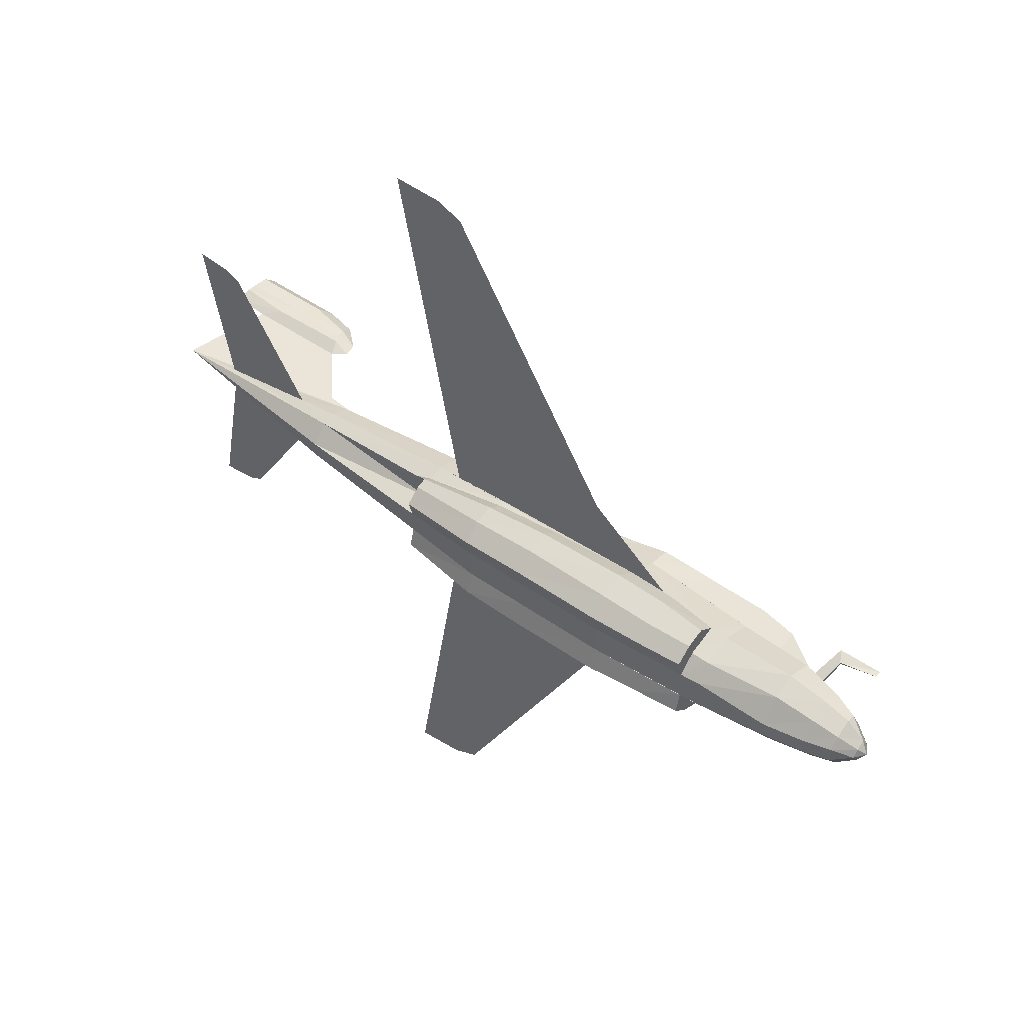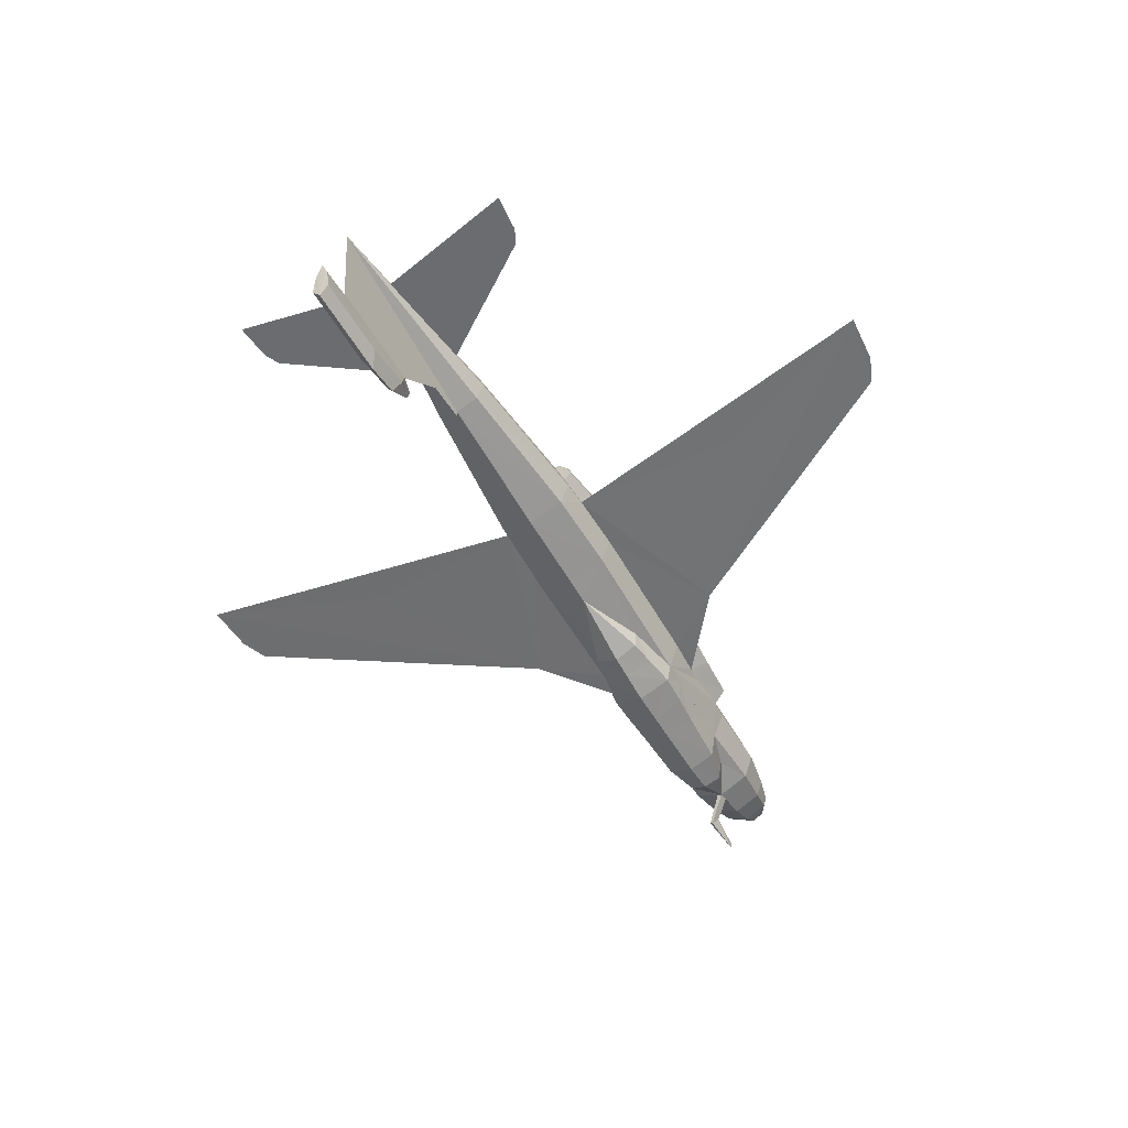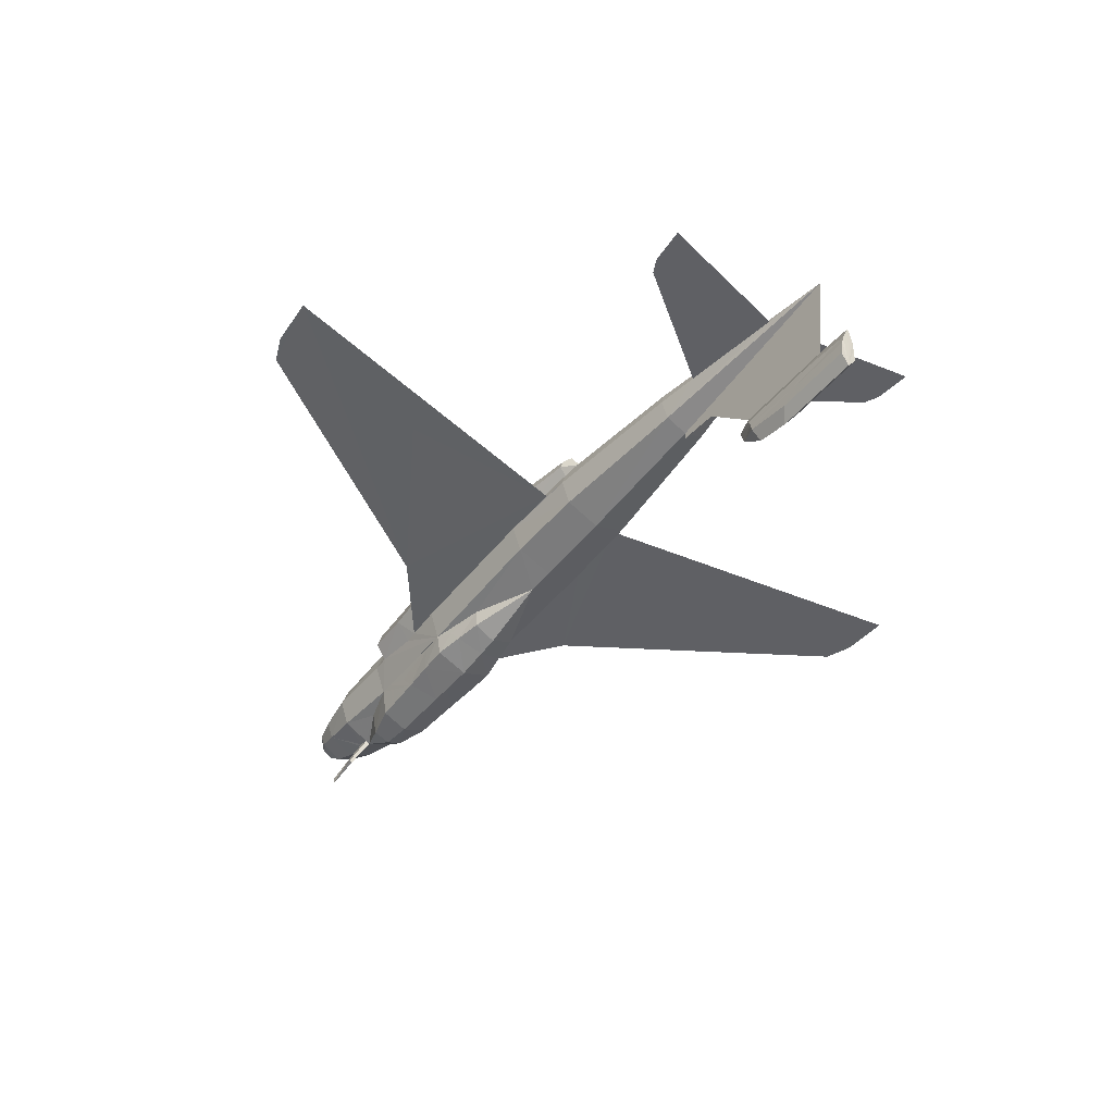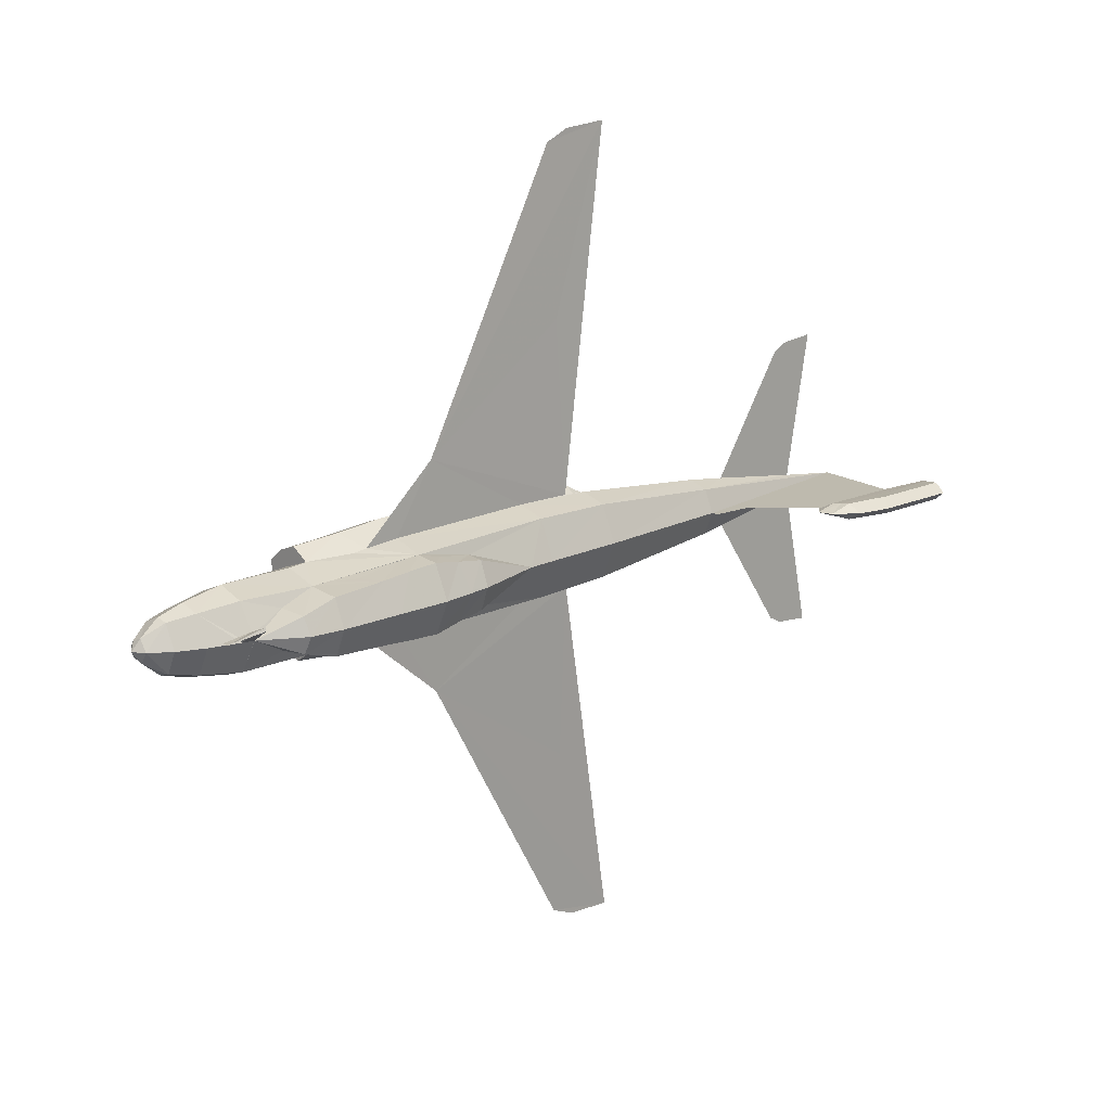
<metadata>
{"format":"obj","ext":"obj","renderer":"f3d","projection":"perspective","resolution":1024,"background":"white","views":[{"elev":44.6,"azim":43.7,"up":"+Y"},{"elev":-50.9,"azim":-59.9,"up":"+Z"},{"elev":-42.2,"azim":-127.7,"up":"+Z"},{"elev":15.9,"azim":140.0,"up":"+Y"}]}
</metadata>
<code>
v -0.07476 -0.04185 -0.01247
v -0.1666 -0.03935 -0.003044
v -0.1676 0.0001289 -0.01866
v -0.07268 -0.0526 0.01865
v -0.1367 -0.0501 0.02299
v -0.07279 -0.05178 0.01706
v -0.3303 -0.02474 0.01455
v -0.3309 0.000238 0.004391
v -0.1647 -0.04846 0.02489
v -0.3288 -0.03218 0.03609
v 0.2297 -0.03489 0.03065
v 0.2097 -0.03566 0.03199
v 0.2075 -0.04657 -0.0001423
v 0.2308 -0.0174 0.04684
v 0.2109 -0.01739 0.04979
v -0.0723 -0.05105 0.02427
v -0.1637 -0.043 0.04095
v -0.1818 -0.03981 0.04623
v -0.3279 -0.02751 0.05055
v 0.2309 -0.00135 0.047
v 0.1033 -0.001251 0.06362
v 0.1033 -0.0173 0.06347
v -0.0688 -0.00101 0.07521
v -0.06884 -0.01706 0.07505
v -0.1614 -0.0007998 0.0734
v -0.1614 -0.01284 0.07328
v -0.3266 -0.000408 0.06843
v -0.0006304 -0.0527 0.0138
v 0.2087 -0.05879 0.01815
v 0.1565 -0.0627 0.01841
v 0.155 -0.04642 -0.004646
v 0.2101 -0.05177 0.03824
v 0.1583 -0.05334 0.04492
v 0.1023 -0.05729 0.05026
v 0.1005 -0.06665 0.02374
v 0.0006879 -0.06654 0.03368
v 0.002267 -0.05875 0.05698
v -0.07109 -0.06327 0.04256
v -0.06973 -0.05625 0.06265
v -0.163 -0.05033 0.05129
v -0.1622 -0.04643 0.06254
v 0.2113 -0.0383 0.05518
v 0.1595 -0.03907 0.06268
v 0.1591 -0.01735 0.05649
v 0.1037 -0.04144 0.07043
v 0.003648 -0.0421 0.07716
v 0.003215 -0.01716 0.0702
v -0.0684 -0.0404 0.08202
v -0.1611 -0.03295 0.07868
v -0.1633 -0.04145 0.04577
v -0.1631 -0.02062 0.04918
v -0.3266 -0.008432 0.06835
v -0.5609 0.0002407 0.05204
v 0.09758 -0.0396 -0.03289
v 0.3992 -0.001026 -0.02062
v 0.3997 -0.01314 -0.01274
v 0.408 -0.001159 -0.009155
v 0.3797 -0.02916 -0.01155
v 0.3782 -0.02584 -0.02267
v 0.3781 -0.0008368 -0.03529
v 0.3493 -0.0006764 -0.04541
v 0.3503 -0.03052 -0.0305
v 0.2276 -0.045 -0.001473
v 0.3076 -0.04511 -0.006861
v 0.3064 -0.03518 -0.03644
v 0.3517 -0.03715 -0.009745
v 0.3045 -0.0004935 -0.05446
v 0.3046 -0.005332 -0.0521
v 0.3167 -0.0005426 -0.05206
v 0.3207 0.01334 -0.07712
v 0.3127 0.01828 -0.08779
v 0.3587 0.01576 -0.08609
v 0.3581 0.01584 -0.09409
v -0.04469 1.241e-05 -0.03256
v 0.03376 -0.02566 -0.04936
v 0.03345 -0.02746 -0.03006
v 0.03466 0.0001251 -0.06042
v 0.3208 0.01653 -0.07549
v 0.3128 0.02147 -0.08616
v 0.3818 -0.02133 0.006888
v 0.4013 -0.009238 -0.002346
v 0.3816 -0.009386 0.01667
v 0.4008 -0.001269 0.003392
v 0.3547 -0.02774 0.01186
v 0.3541 -0.009427 0.02656
v 0.3109 -0.03493 0.01795
v 0.3107 -0.009446 0.03753
v 0.3107 -0.001422 0.03761
v 0.3542 -0.001403 0.02664
v 0.3816 -0.001362 0.01675
v 0.3169 0.003444 -0.04962
v 0.3046 0.004296 -0.05201
v 0.1318 6.879e-05 -0.075
v 0.1526 3.958e-05 -0.0764
v 0.1631 -0.03221 -0.06376
v 0.06406 -0.0305 -0.05306
v -0.4475 -0.007409 -0.08999
v -0.5002 -0.008033 -0.0969
v -0.4874 0.001697 -0.1097
v -0.4452 -0.006706 -0.08048
v -0.5135 -0.00657 -0.0799
v -0.5883 -0.00791 -0.09097
v -0.5874 0.001838 -0.103
v -0.5896 -0.006463 -0.07478
v -0.4415 -0.005988 -0.07268
v -0.5318 -0.005075 -0.06498
v -0.4341 0.001079 -0.05863
v -0.5502 0.001242 -0.05082
v -0.5906 -0.004945 -0.06585
v -0.592 0.001324 -0.05042
v -0.4254 0.001331 -0.08575
v -0.4508 0.001566 -0.1041
v -0.4204 0.001163 -0.07001
v -0.4452 0.009342 -0.08032
v -0.4414 0.008454 -0.07254
v -0.07581 4.007e-05 -0.02886
v -0.1664 0.03928 -0.002262
v -0.07258 0.05092 0.01808
v -0.1365 0.04939 0.02398
v -0.07247 0.05171 0.01969
v -0.3302 0.02501 0.01504
v -0.3287 0.03201 0.03673
v 0.2099 0.03334 0.03268
v 0.2077 0.0449 0.0007676
v 0.2277 0.04326 -0.0005953
v 0.211 0.01471 0.05011
v 0.2299 0.03251 0.03132
v -0.1645 0.04783 0.02585
v -0.3277 0.02705 0.05109
v 0.1592 0.01475 0.05681
v 0.1034 0.0148 0.06378
v 0.003282 0.01494 0.07052
v -0.06877 0.01504 0.07537
v -0.1614 0.01124 0.07352
v -0.3266 0.007615 0.06851
v 0.09917 0.04913 0.0008766
v -0.0004143 0.05161 0.01484
v -0.07209 0.05005 0.02528
v 0.1551 0.04505 -0.003736
v 0.1567 0.06086 0.01964
v 0.209 0.05675 0.0193
v 0.1585 0.05097 0.04596
v 0.1008 0.06494 0.02505
v 0.1026 0.05504 0.05137
v 0.0009606 0.06505 0.03499
v 0.002506 0.05679 0.05813
v -0.07083 0.0619 0.04381
v -0.0695 0.05447 0.06375
v -0.1635 0.04205 0.0418
v -0.1628 0.04916 0.05228
v -0.162 0.04504 0.06345
v 0.2103 0.04932 0.03924
v 0.1597 0.03635 0.06343
v 0.2114 0.03551 0.05592
v 0.1039 0.03879 0.07123
v 0.003818 0.03974 0.07797
v -0.06824 0.03823 0.0828
v -0.161 0.03124 0.07932
v -0.1816 0.03882 0.04701
v -0.1632 0.04039 0.04659
v -0.163 0.0195 0.04958
v -0.07459 0.04159 -0.01164
v 0.09774 0.03903 -0.0321
v 0.3998 0.01093 -0.0125
v 0.3783 0.02391 -0.02218
v 0.3798 0.027 -0.01099
v 0.3518 0.03507 -0.009027
v 0.3078 0.04315 -0.005983
v 0.2254 0.03238 -0.03513
v 0.3504 0.02886 -0.02991
v -0.4474 0.01024 -0.08981
v -0.5906 0.007893 -0.06573
v -0.5318 0.007763 -0.06486
v 0.03356 0.0271 -0.02951
v 0.03386 0.02569 -0.04885
v -0.5895 0.009584 -0.07462
v -0.5135 0.009477 -0.07974
v -0.5002 0.01122 -0.09671
v -0.5882 0.01135 -0.09078
v 0.3818 0.01879 0.007287
v 0.3817 0.006662 0.01683
v 0.4013 0.00681 -0.002186
v 0.3548 0.02522 0.01238
v 0.3542 0.00662 0.02672
v 0.311 0.03247 0.01862
v 0.3107 0.006601 0.03769
v 0.2309 0.0147 0.04716
v 0.1296 0.03443 -0.06003
v 0.1632 0.03198 -0.06312
v 0.05846 0.0001237 -0.06524
v 0.06419 0.03048 -0.05245
v 0.07558 0.03433 -0.0387
v 0.1234 0.03738 -0.03304
v 0.1789 0.03337 -0.04486
v 0.2093 0.03321 -0.03485
v 0.2651 0.02033 -0.04195
v 0.3066 0.03382 -0.03575
v -0.3767 0.02566 0.0399
v -0.4889 0.009767 0.04728
v 0.09896 -0.05036 -0.0001131
v 0.1389 -0.048 -0.003585
v -0.3769 -0.02569 0.03939
v -0.4889 -0.009489 0.04709
v 0.265 -0.0214 -0.04236
v 0.2253 -0.03342 -0.03579
v 0.1233 -0.03804 -0.03379
v 0.1295 -0.03457 -0.06072
v 0.1788 -0.03402 -0.04553
v 0.2092 -0.03419 -0.03552
v 0.07543 -0.03467 -0.03939
v 0.1391 0.04668 -0.002643
v 0.2223 -5.814e-05 -0.08109
v 0.223 -0.02906 -0.06937
v 0.09591 -0.03614 -0.05767
v 0.2607 -0.01869 -0.0718
v 0.2586 -0.0001491 -0.07951
v 0.2231 0.0287 -0.06879
v 0.2607 0.01822 -0.07143
v 0.09416 0.0001216 -0.07247
v 0.09606 0.03607 -0.05695
v 0.05094 -0.1209 0.004819
v -0.5213 -0.1683 0.04767
v -0.4812 -0.1644 0.04501
v -0.4652 -0.1564 0.04402
v 0.05144 0.1198 0.007213
v -0.5206 0.1687 0.05102
v -0.4645 0.1566 0.04713
v -0.4805 0.1646 0.04829
v -0.3758 0.0004209 -0.004654
v -0.3315 0.0003188 -0.003616
v -0.1992 0.4329 0.04011
v -0.1194 0.4168 0.03216
v -0.1473 0.4289 0.03496
v -0.201 -0.4336 0.03149
v -0.1491 -0.4297 0.02642
v -0.1211 -0.4177 0.02386
v 0.2092 -0.03419 -0.03552
v 0.1233 -0.03804 -0.03379
v 0.09758 -0.0396 -0.03289
v 0.1234 0.03738 -0.03304
v 0.2093 0.03321 -0.03485
v 0.2254 0.03238 -0.03513
v -0.1816 0.03882 0.04701
v -0.1632 0.04039 0.04659
v -0.3277 0.02705 0.05109
v -0.1818 -0.03981 0.04623
v -0.3279 -0.02751 0.05055
v -0.1633 -0.04145 0.04577
f 1 2 3
f 4 5 6
f 2 7 8
f 9 10 7
f 11 12 13
f 14 15 12
f 16 17 9
f 17 18 19
f 14 20 21
f 22 21 23
f 24 23 25
f 26 25 27
f 28 4 6
f 16 4 28
f 29 30 31
f 32 33 30
f 33 34 35
f 35 36 28
f 34 37 36
f 36 38 16
f 37 39 38
f 38 40 17
f 39 41 40
f 42 43 33
f 15 44 43
f 43 45 34
f 44 22 45
f 45 46 37
f 22 47 46
f 46 48 39
f 47 24 48
f 48 49 41
f 24 26 49
f 17 40 18
f 40 50 18
f 50 51 19
f 19 51 52
f 52 51 26
f 8 7 53
f 19 52 53
f 52 27 53
f 5 9 2
f 6 1 54
f 55 56 57
f 58 56 59
f 55 60 59
f 56 55 59
f 60 61 62
f 58 59 62
f 63 64 65
f 66 62 65
f 63 11 64
f 67 68 65
f 69 70 71
f 72 73 70
f 71 70 73
f 74 75 76
f 74 77 75
f 72 73 78
f 79 78 73
f 78 70 72
f 73 79 71
f 58 80 81
f 80 82 83
f 66 84 80
f 84 85 82
f 64 86 84
f 85 87 86
f 11 86 64
f 86 14 11
f 86 87 14
f 87 88 20
f 85 89 88
f 89 90 82
f 90 83 82
f 81 57 56
f 83 57 81
f 69 91 92
f 93 94 95
f 91 69 70
f 96 75 77
f 97 98 99
f 100 101 98
f 98 102 103
f 101 104 102
f 105 106 101
f 107 108 106
f 106 109 104
f 108 110 109
f 111 97 112
f 111 100 97
f 113 105 100
f 113 107 105
f 100 111 113
f 92 91 78
f 67 92 79
f 92 67 69
f 114 111 113
f 113 107 115
f 116 3 117
f 118 119 120
f 3 8 121
f 117 121 122
f 123 124 125
f 126 123 127
f 120 119 128
f 128 122 129
f 126 130 131
f 132 133 23
f 134 25 23
f 135 27 25
f 136 118 120
f 137 120 138
f 124 139 140
f 141 140 142
f 140 143 144
f 136 137 145
f 143 145 146
f 137 138 147
f 145 147 148
f 138 149 150
f 147 150 151
f 152 142 153
f 154 153 130
f 142 144 155
f 153 155 131
f 144 146 156
f 155 156 132
f 146 148 157
f 156 157 133
f 148 151 158
f 157 158 134
f 159 150 149
f 159 160 150
f 129 161 160
f 135 161 129
f 134 161 135
f 53 121 8
f 53 135 129
f 53 27 135
f 118 162 117
f 136 163 162
f 57 164 55
f 165 164 166
f 165 60 55
f 165 55 164
f 61 60 165
f 165 166 167
f 168 125 169
f 170 167 168
f 168 127 125
f 113 115 114
f 111 114 171
f 111 171 112
f 110 172 173
f 174 175 74
f 175 77 74
f 172 176 177
f 108 173 115
f 173 177 114
f 178 179 176
f 180 166 164
f 181 180 182
f 183 167 166
f 184 183 180
f 185 168 167
f 186 185 183
f 168 185 127
f 185 187 127
f 185 186 187
f 187 20 88
f 186 88 89
f 90 89 184
f 181 83 90
f 164 57 182
f 182 57 83
f 99 103 179
f 188 189 94
f 177 178 171
f 190 77 175
f 178 99 112
f 191 174 192
f 174 163 192
f 191 175 174
f 189 193 194
f 193 195 194
f 189 188 193
f 92 196 67
f 92 197 196
f 197 169 196
f 197 91 170
f 69 61 170
f 197 92 91
f 198 129 122
f 198 199 129
f 199 53 129
f 53 199 121
f 199 198 121
f 1 116 74
f 76 54 1
f 76 1 74
f 30 35 200
f 30 201 31
f 7 10 202
f 7 202 203
f 7 203 53
f 19 53 203
f 19 203 202
f 10 19 202
f 204 205 65
f 204 65 68
f 67 204 68
f 206 207 95
f 208 209 206
f 208 206 95
f 76 75 96
f 210 54 76
f 210 76 96
f 74 116 162
f 162 163 174
f 74 162 174
f 211 136 143
f 139 211 140
f 198 122 121
f 50 40 41
f 161 134 158
f 12 32 29
f 12 15 42
f 124 141 152
f 152 154 126
f 94 212 213
f 206 54 214
f 102 104 103
f 104 109 103
f 110 103 109
f 54 210 96
f 214 96 190
f 172 103 110
f 103 172 176
f 103 176 179
f 213 205 204
f 212 213 215
f 216 212 217
f 218 217 169
f 219 190 191
f 220 191 192
f 67 218 216
f 196 218 67
f 189 194 195
f 219 220 188
f 189 217 212
f 188 220 163
f 93 207 214
f 209 205 213
f 67 215 204
f 216 215 67
f 200 201 221
f 200 201 221
f 222 203 202
f 222 223 224
f 225 211 136
f 225 211 136
f 198 199 226
f 227 228 226
f 163 139 124
f 169 124 139
f 163 211 139
f 163 211 139
f 163 136 211
f 163 136 211
f 169 125 124
f 169 125 124
f 108 107 53
f 108 107 53
f 107 229 53
f 107 229 53
f 229 8 53
f 229 8 53
f 229 230 8
f 229 230 8
f 225 118 119
f 231 232 225
f 225 136 118
f 225 136 118
f 231 233 232
f 231 233 232
f 234 235 236
f 234 235 236
f 6 200 221
f 6 200 221
f 5 6 221
f 234 236 221
f 229 230 8
f 229 230 8
f 229 8 53
f 229 8 53
f 107 229 53
f 107 229 53
f 108 107 53
f 108 107 53
f 13 63 205
f 13 63 205
f 201 200 54
f 201 200 54
f 31 201 54
f 31 201 54
f 13 31 54
f 31 13 205
f 1 3 116
f 2 8 3
f 9 7 2
f 63 13 11
f 14 12 11
f 16 9 5
f 16 5 4
f 17 19 10
f 17 10 9
f 14 21 22
f 14 22 44
f 14 44 15
f 22 23 24
f 22 24 47
f 24 25 26
f 26 27 52
f 28 6 200
f 29 31 13
f 32 30 29
f 33 35 30
f 35 28 200
f 34 36 35
f 36 16 28
f 37 38 36
f 38 17 16
f 39 40 38
f 42 33 32
f 15 43 42
f 43 34 33
f 44 45 43
f 45 37 34
f 22 46 45
f 46 39 37
f 47 48 46
f 48 41 39
f 24 49 48
f 5 2 1
f 5 1 6
f 6 54 200
f 59 60 62
f 66 58 62
f 205 63 65
f 64 66 65
f 69 67 65
f 61 69 65
f 62 61 65
f 67 69 71
f 56 58 81
f 81 80 83
f 58 66 80
f 80 84 82
f 66 64 84
f 84 86 85
f 87 20 14
f 85 88 87
f 85 89 82
f 69 92 67
f 93 95 207
f 91 70 78
f 96 77 190
f 97 99 112
f 100 98 97
f 98 103 99
f 101 102 98
f 105 101 100
f 107 106 105
f 106 104 101
f 108 109 106
f 92 78 79
f 71 79 67
f 91 92 69
f 116 117 162
f 3 121 117
f 117 122 128
f 127 123 125
f 187 126 127
f 120 128 149
f 120 149 138
f 128 129 159
f 128 159 149
f 126 131 21
f 126 21 20
f 187 20 126
f 132 23 21
f 132 21 131
f 134 23 133
f 135 25 134
f 136 120 137
f 124 140 141
f 141 142 152
f 140 144 142
f 136 145 143
f 143 146 144
f 137 147 145
f 145 148 146
f 138 150 147
f 147 151 148
f 152 153 154
f 154 130 126
f 142 155 153
f 153 131 130
f 144 156 155
f 155 132 131
f 146 157 156
f 156 133 132
f 148 158 157
f 157 134 133
f 118 117 128
f 118 128 119
f 136 162 118
f 170 61 165
f 170 165 167
f 197 168 169
f 197 170 168
f 108 110 173
f 173 172 177
f 107 108 115
f 115 173 114
f 177 176 178
f 182 180 164
f 83 181 182
f 180 183 166
f 181 184 180
f 183 185 167
f 184 186 183
f 187 88 186
f 186 89 184
f 181 90 184
f 99 179 178
f 188 94 93
f 114 177 171
f 190 175 191
f 171 178 112
f 91 69 170
f 30 200 201
f 211 143 140
f 50 41 49
f 50 49 26
f 50 26 51
f 161 158 151
f 161 151 150
f 161 150 160
f 12 29 13
f 12 42 32
f 124 152 123
f 152 126 123
f 94 213 95
f 206 214 207
f 54 96 214
f 214 190 219
f 215 213 204
f 216 212 215
f 216 217 218
f 196 169 218
f 219 191 220
f 220 192 163
f 189 195 169
f 189 169 217
f 219 188 93
f 189 212 94
f 188 163 193
f 93 214 219
f 213 209 208
f 213 208 95
f 223 222 202
f 202 223 224
f 203 222 224
f 224 203 202
f 198 226 228
f 227 228 198
f 227 226 199
f 198 199 227
f 163 124 169
f 163 139 169
f 232 225 119
f 119 232 231
f 231 225 118
f 231 118 119
f 5 221 236
f 234 236 5
f 234 221 6
f 5 6 234
f 205 13 54
f 205 31 54
f 237 238 239
f 240 241 242
f 243 244 245
f 246 247 248

</code>
